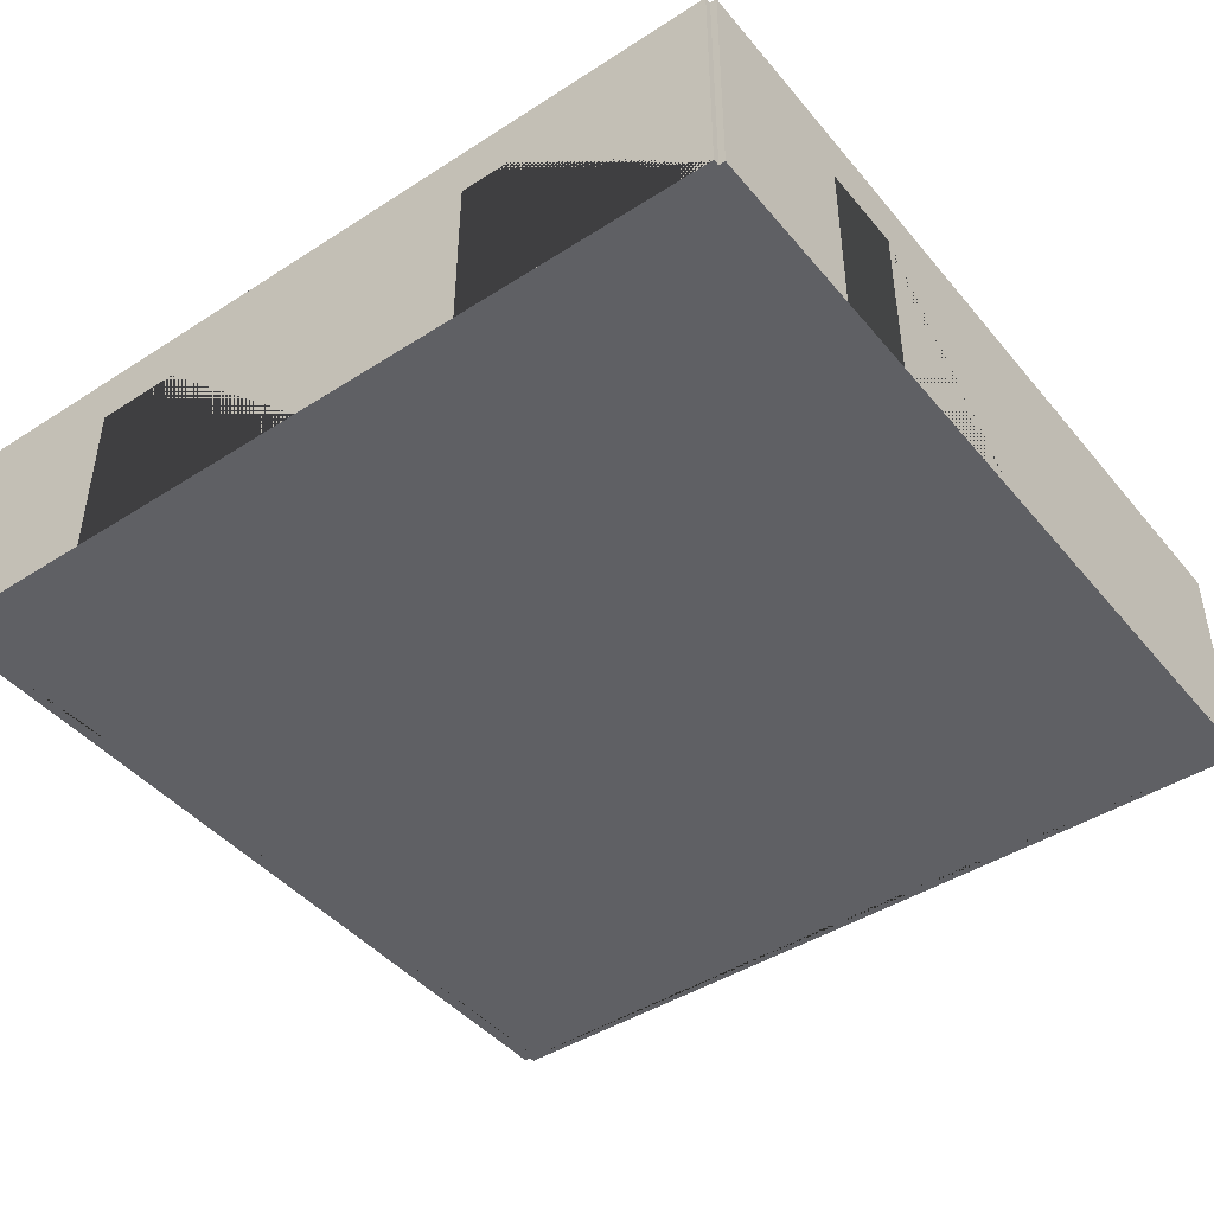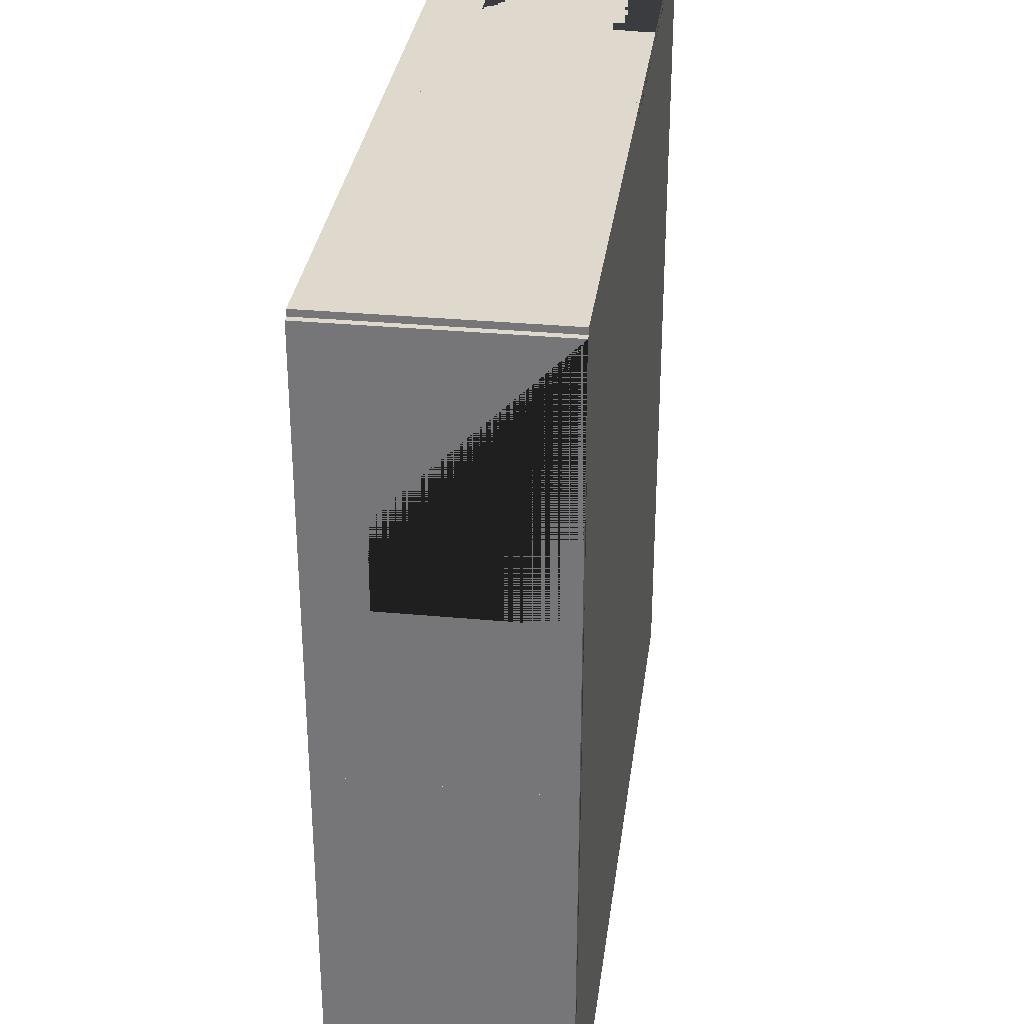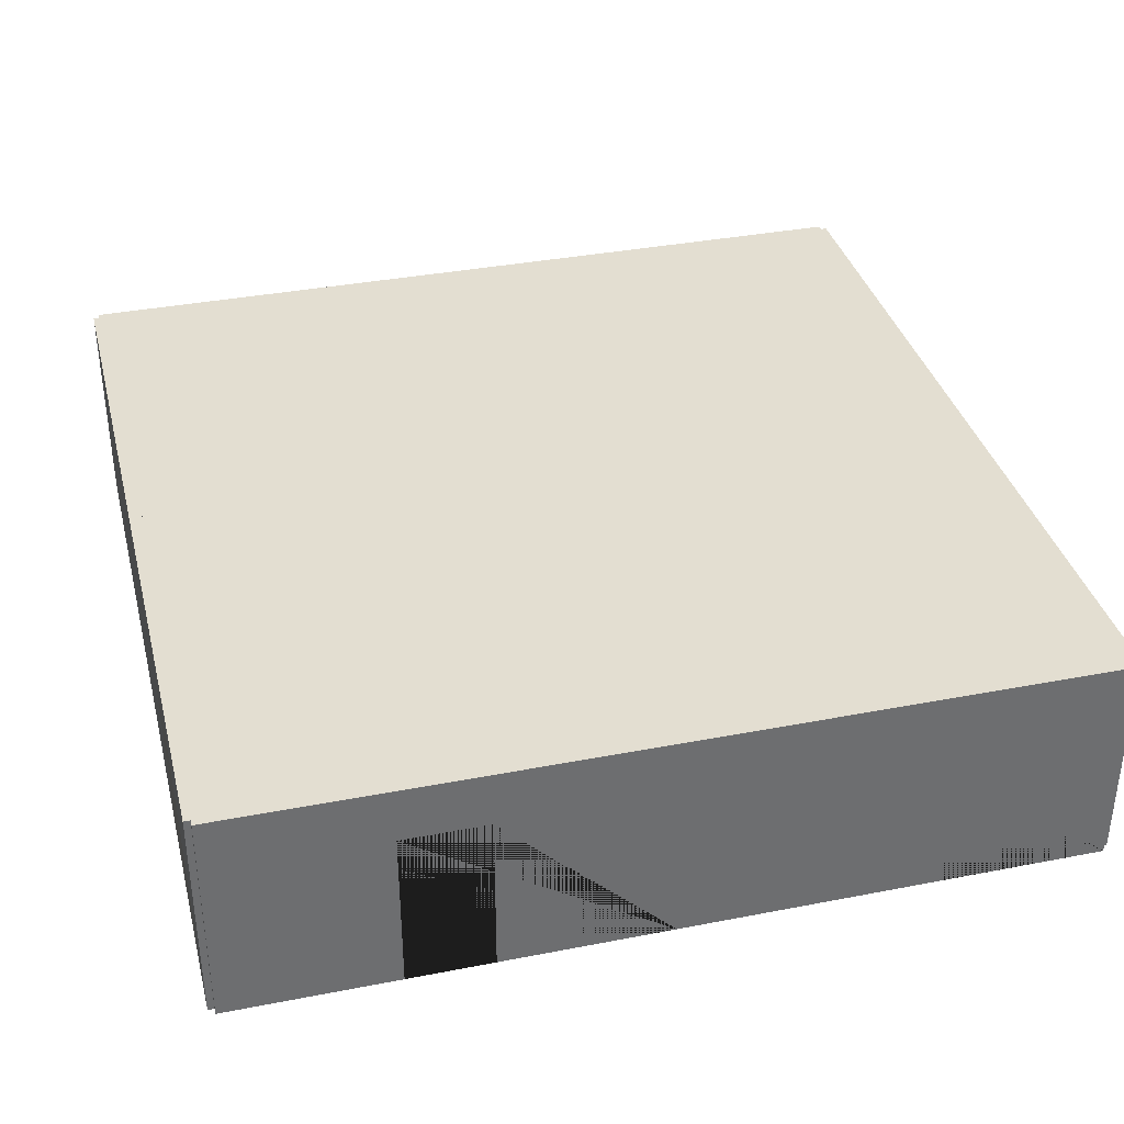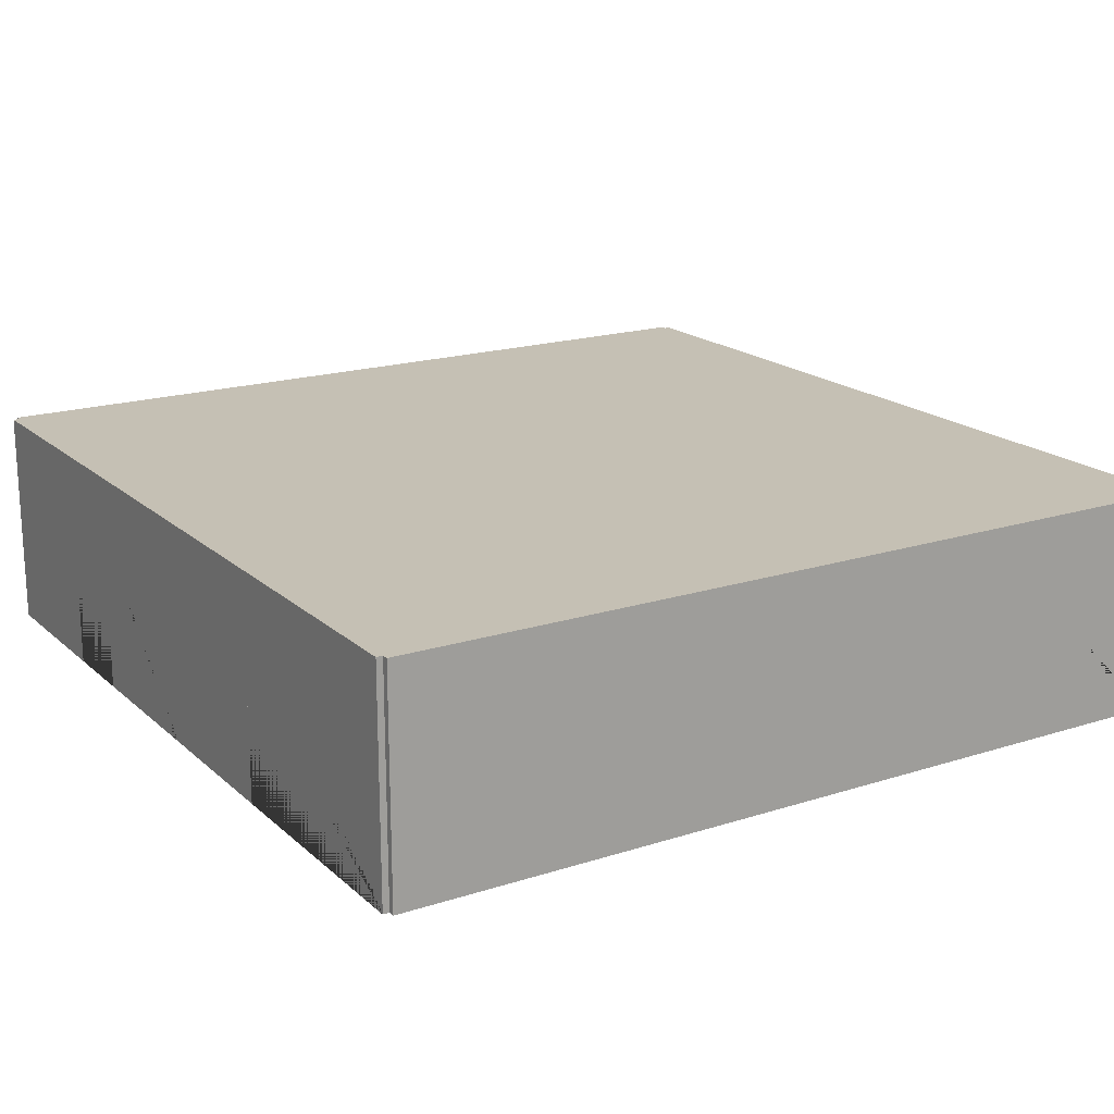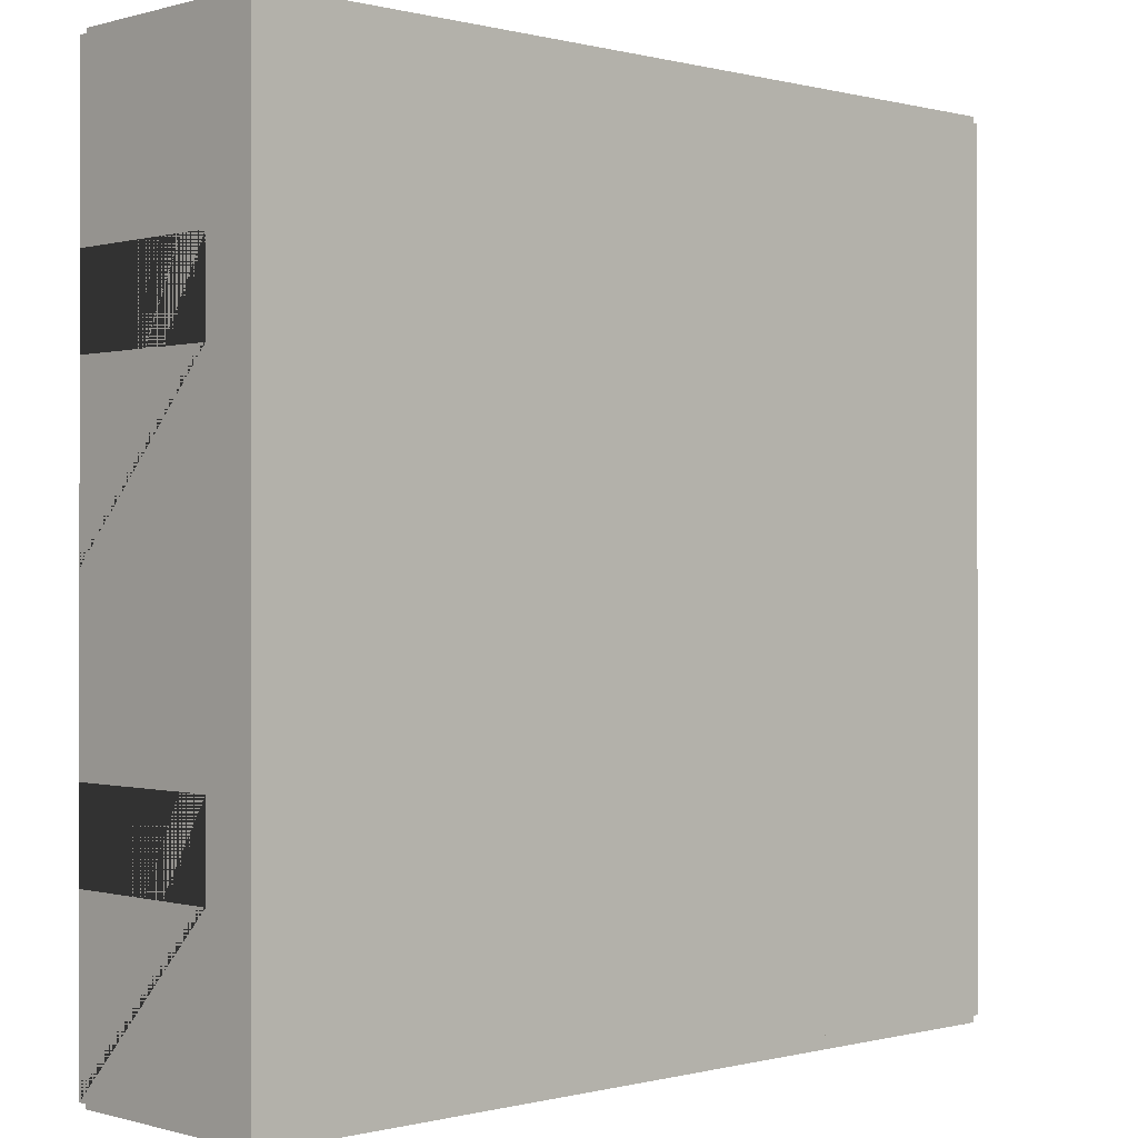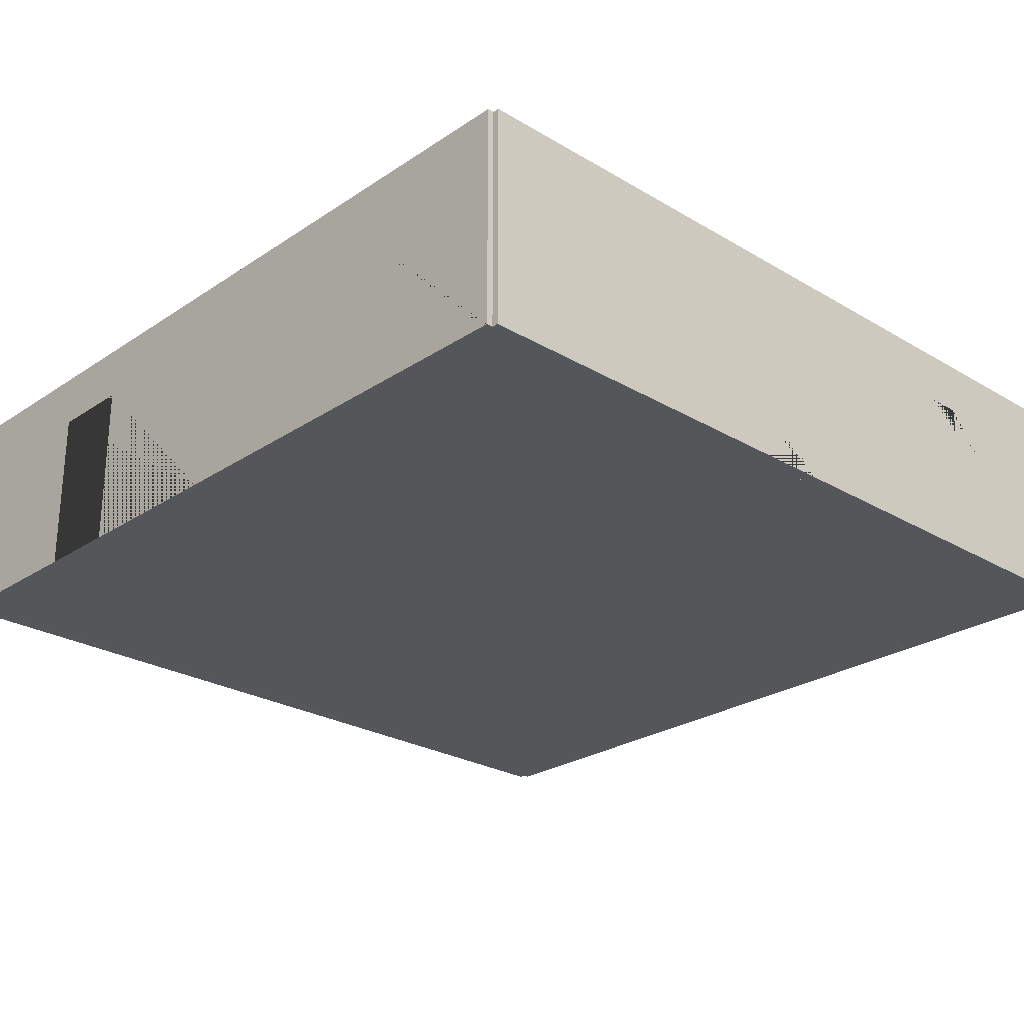
<metadata>
{"format":"obj","ext":"obj","renderer":"f3d","projection":"perspective","resolution":1024,"background":"white","views":[{"elev":-44.3,"azim":126.9,"up":"+Y"},{"elev":32.0,"azim":-82.5,"up":"+Z"},{"elev":36.2,"azim":75.8,"up":"+Y"},{"elev":18.4,"azim":-121.8,"up":"+Y"},{"elev":-0.1,"azim":136.3,"up":"+Z"},{"elev":-25.7,"azim":136.6,"up":"+Y"}]}
</metadata>
<code>
o Right_Doubles_Room_Right_4_Way_Doubles
v -699.8 0 -120
v -699.8 5.3 -120
v -700.2 0 -120
v -700.2 5.3 -120
v -699.8 0 -130
v -699.8 5.3 -130
v -700.2 0 -130
v -700.2 5.3 -130
v -700.2 0 -126
v -700.2 0 -124
v -699.8 0 -124
v -699.8 0 -126
v -699.8 3.975 -126
v -699.8 3.975 -124
v -700.2 3.975 -124
v -700.2 3.975 -126
v -690 0 -119.8
v -690 5.3 -119.8
v -690 0 -120.2
v -690 5.3 -120.2
v -680 0 -119.8
v -680 5.3 -119.8
v -680 0 -120.2
v -680 5.3 -120.2
v -684 0 -120.2
v -686 0 -120.2
v -686 0 -119.8
v -684 0 -119.8
v -684 3.975 -119.8
v -686 3.975 -119.8
v -686 3.975 -120.2
v -684 3.975 -120.2
v -700 0 -119.8
v -700 5.3 -119.8
v -700 0 -120.2
v -700 5.3 -120.2
v -690 0 -119.8
v -690 5.3 -119.8
v -690 0 -120.2
v -690 5.3 -120.2
v -699.9 0 -130
v -699.9 5.3 -130
v -700.2 0 -130
v -700.2 5.3 -130
v -699.9 0 -140
v -699.9 5.3 -140
v -700.2 0 -140
v -700.2 5.3 -140
v -679.8 0 -120
v -679.8 5.3 -120
v -680.1 0 -120
v -680.1 5.3 -120
v -679.8 0 -130
v -679.8 5.3 -130
v -680.1 0 -130
v -680.1 5.3 -130
v -680.1 0 -126
v -680.1 0 -124
v -679.8 0 -124
v -679.8 0 -126
v -679.8 3.975 -126
v -679.8 3.975 -124
v -680.1 3.975 -124
v -680.1 3.975 -126
v -679.8 0 -130
v -679.8 5.3 -130
v -680.1 0 -130
v -680.1 5.3 -130
v -679.8 0 -140
v -679.8 5.3 -140
v -680.1 0 -140
v -680.1 5.3 -140
v -680.1 0 -136
v -680.1 0 -134
v -679.8 0 -134
v -679.8 0 -136
v -679.8 3.975 -136
v -679.8 3.975 -134
v -680.1 3.975 -134
v -680.1 3.975 -136
v -700 0 -139.9
v -700 5.3 -139.9
v -700 0 -140.1
v -700 5.3 -140.1
v -690 0 -139.9
v -690 5.3 -139.9
v -690 0 -140.1
v -690 5.3 -140.1
v -694 0 -140.1
v -696 0 -140.1
v -696 0 -139.9
v -694 0 -139.9
v -694 3.975 -139.9
v -696 3.975 -139.9
v -696 3.975 -140.1
v -694 3.975 -140.1
v -690 0 -139.9
v -690 5.3 -139.9
v -690 0 -140.1
v -690 5.3 -140.1
v -680 0 -139.9
v -680 5.3 -139.9
v -680 0 -140.1
v -680 5.3 -140.1
v -684 0 -140.1
v -686 0 -140.1
v -686 0 -139.9
v -684 0 -139.9
v -684 3.975 -139.9
v -686 3.975 -139.9
v -686 3.975 -140.1
v -684 3.975 -140.1
f 3 10 11 1
f 8 4 2 6
f 9 7 5 12
f 10 9 12 11
f 5 6 2 1 11 14 13 12
f 3 4 8 7 9 16 15 10
f 10 15 14 11
f 9 12 13 16
f 7 8 6 5
f 1 2 4 3
f 15 16 13 14
f 19 26 27 17
f 24 20 18 22
f 25 23 21 28
f 26 25 28 27
f 21 22 18 17 27 30 29 28
f 19 20 24 23 25 32 31 26
f 26 31 30 27
f 25 28 29 32
f 23 24 22 21
f 17 18 20 19
f 31 32 29 30
f 40 36 34 38
f 35 39 37 33
f 38 34 33 37
f 39 40 38 37
f 36 40 39 35
f 33 34 36 35
f 48 44 42 46
f 43 47 45 41
f 46 42 41 45
f 47 48 46 45
f 44 48 47 43
f 41 42 44 43
f 51 58 59 49
f 56 52 50 54
f 57 55 53 60
f 58 57 60 59
f 53 54 50 49 59 62 61 60
f 51 52 56 55 57 64 63 58
f 58 63 62 59
f 57 60 61 64
f 55 56 54 53
f 49 50 52 51
f 63 64 61 62
f 67 74 75 65
f 72 68 66 70
f 73 71 69 76
f 74 73 76 75
f 69 70 66 65 75 78 77 76
f 67 68 72 71 73 80 79 74
f 74 79 78 75
f 73 76 77 80
f 71 72 70 69
f 65 66 68 67
f 79 80 77 78
f 83 90 91 81
f 88 84 82 86
f 89 87 85 92
f 90 89 92 91
f 85 86 82 81 91 94 93 92
f 83 84 88 87 89 96 95 90
f 90 95 94 91
f 89 92 93 96
f 87 88 86 85
f 81 82 84 83
f 95 96 93 94
f 99 106 107 97
f 104 100 98 102
f 105 103 101 108
f 106 105 108 107
f 101 102 98 97 107 110 109 108
f 99 100 104 103 105 112 111 106
f 106 111 110 107
f 105 108 109 112
f 103 104 102 101
f 97 98 100 99
f 111 112 109 110
f 68 24 52 20 40 2 36 44 6 42 82 46 86 98 72 102 56
f 35 11 12 41 5 81 45 91 92 85 97 107 108 71 101 73 74 67 55 57 58 23 51 25 26 19 39 1
l 2 20
l 6 24
l 1 23
l 5 19

</code>
